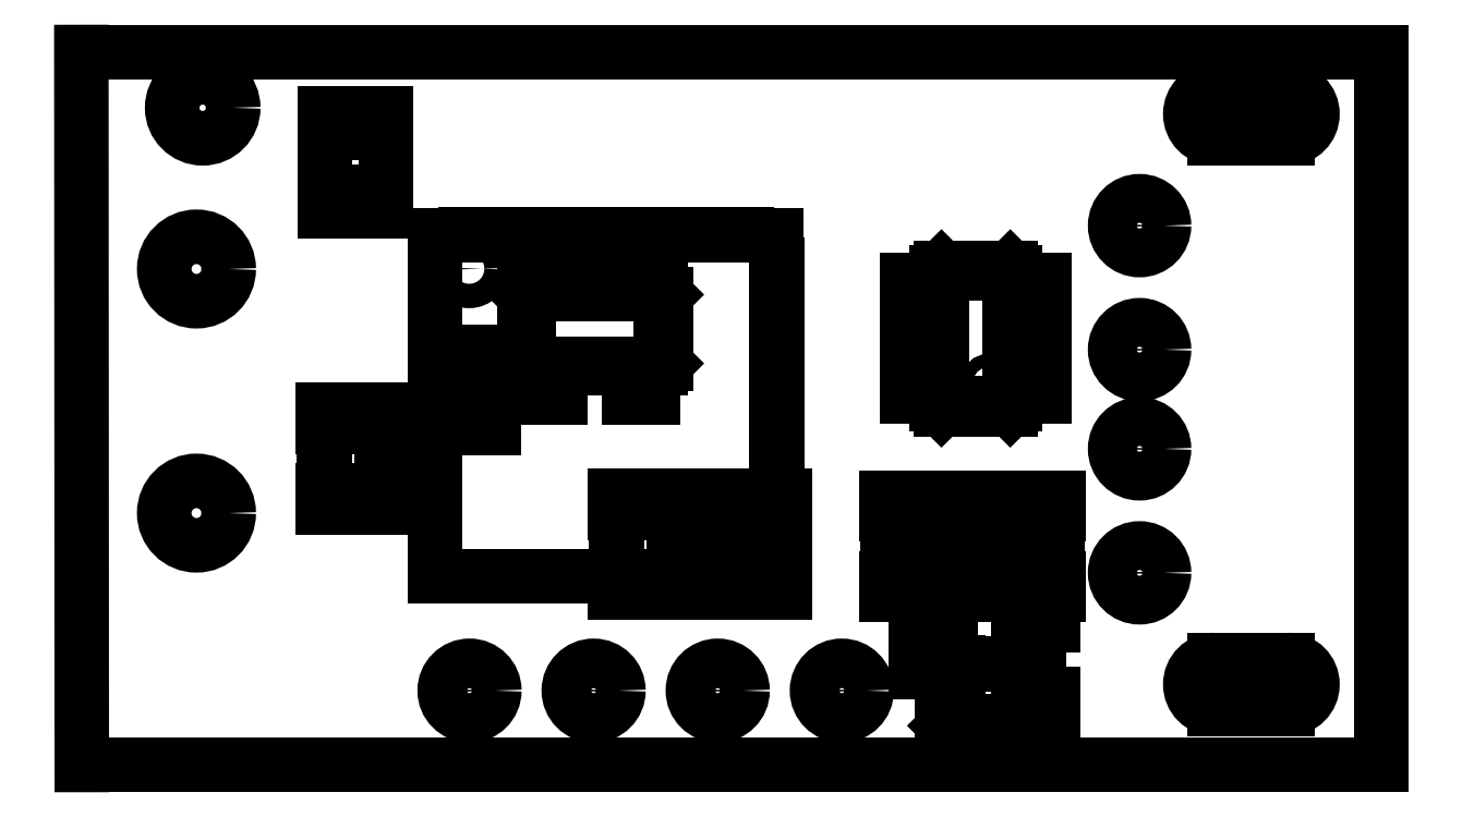
<metadata>
{"format":"dxf","ext":"dxf","renderer":"ezdxf+matplotlib","layout":"modelspace","background":"white","min_lineweight":24,"dpi":150}
</metadata>
<code>
0
SECTION
2
ENTITIES
0
INSERT
2
SHAPE2DVIEW
8
0
10
0
20
0
30
0
0
INSERT
2
SHAPE2DVIEW009
8
0
10
0
20
0
30
0
0
INSERT
2
SHAPE2DVIEW010
8
0
10
0
20
0
30
0
0
INSERT
2
SHAPE2DVIEW005
8
0
10
0
20
0
30
0
0
INSERT
2
SHAPE2DVIEW007
8
0
10
0
20
0
30
0
0
INSERT
2
SHAPE2DVIEW006
8
0
10
0
20
0
30
0
0
INSERT
2
SHAPE2DVIEW008
8
0
10
0
20
0
30
0
0
INSERT
2
SHAPE2DVIEW011
8
0
10
0
20
0
30
0
0
INSERT
2
SHAPE2DVIEW012
8
0
10
0
20
0
30
0
0
INSERT
2
SHAPE2DVIEW001
8
0
10
0
20
0
30
0
0
INSERT
2
SHAPE2DVIEW003
8
0
10
0
20
0
30
0
0
INSERT
2
SHAPE2DVIEW004
8
0
10
0
20
0
30
0
0
INSERT
2
SHAPE2DVIEW002
8
0
10
0
20
0
30
0
0
INSERT
2
SHAPE2DVIEW013
8
0
10
0
20
0
30
0
0
ENDSEC
0
EOF

</code>
